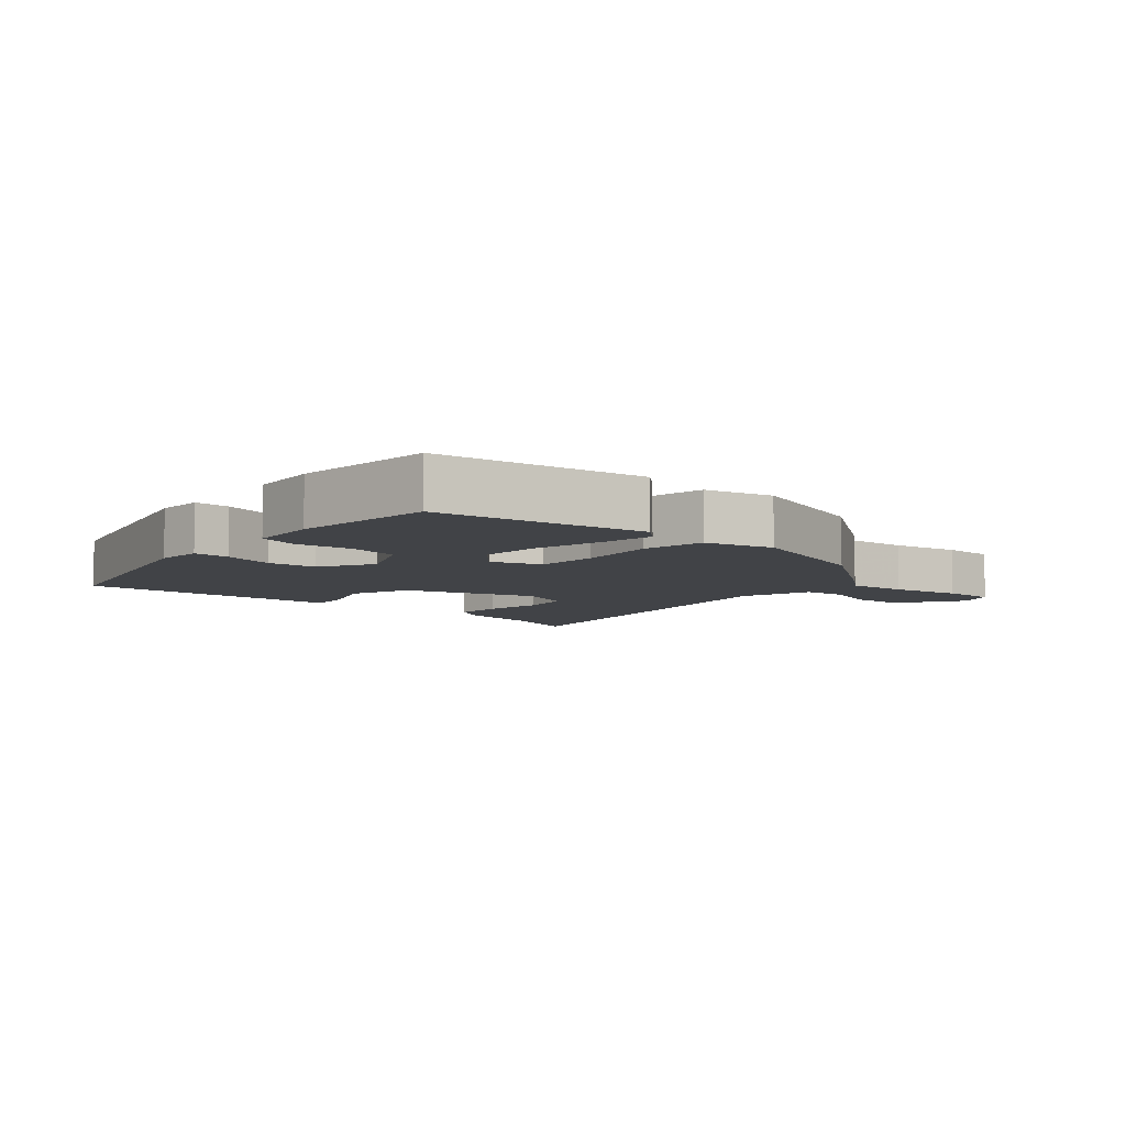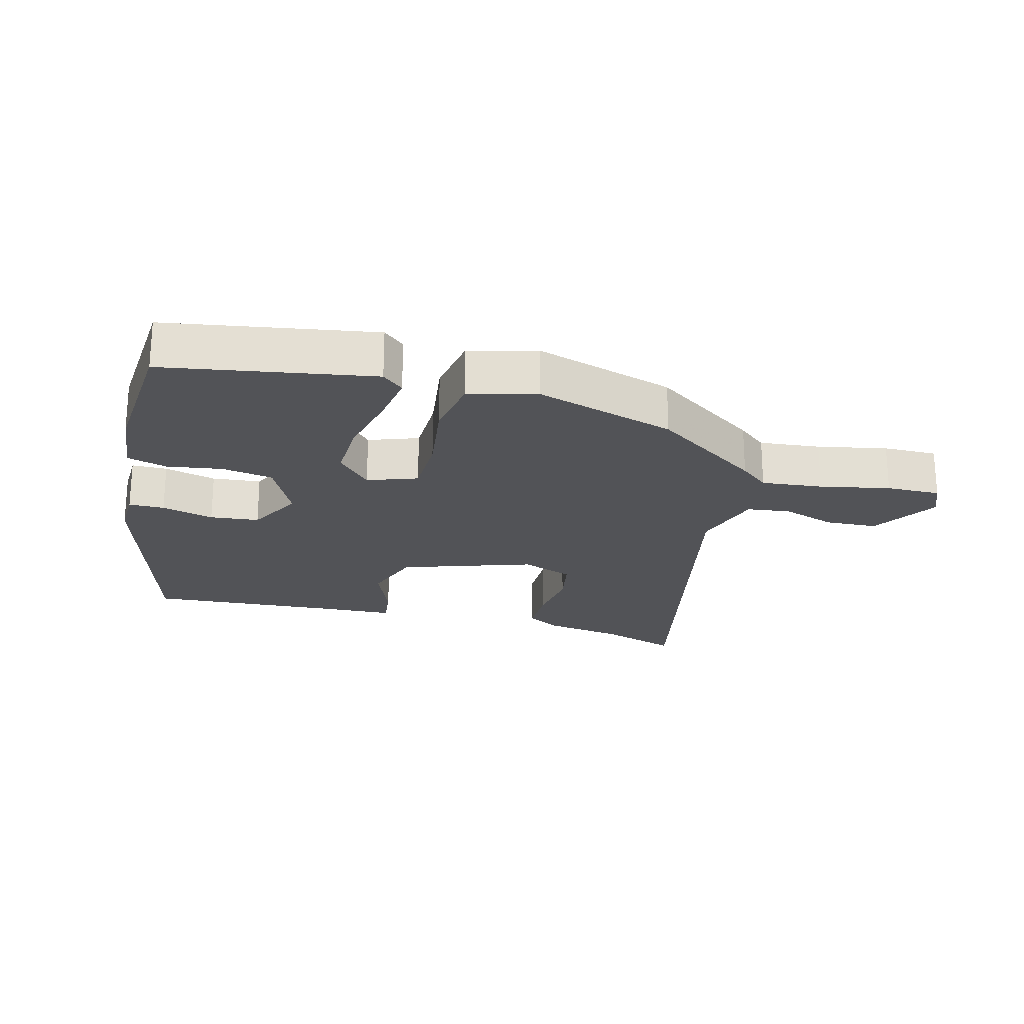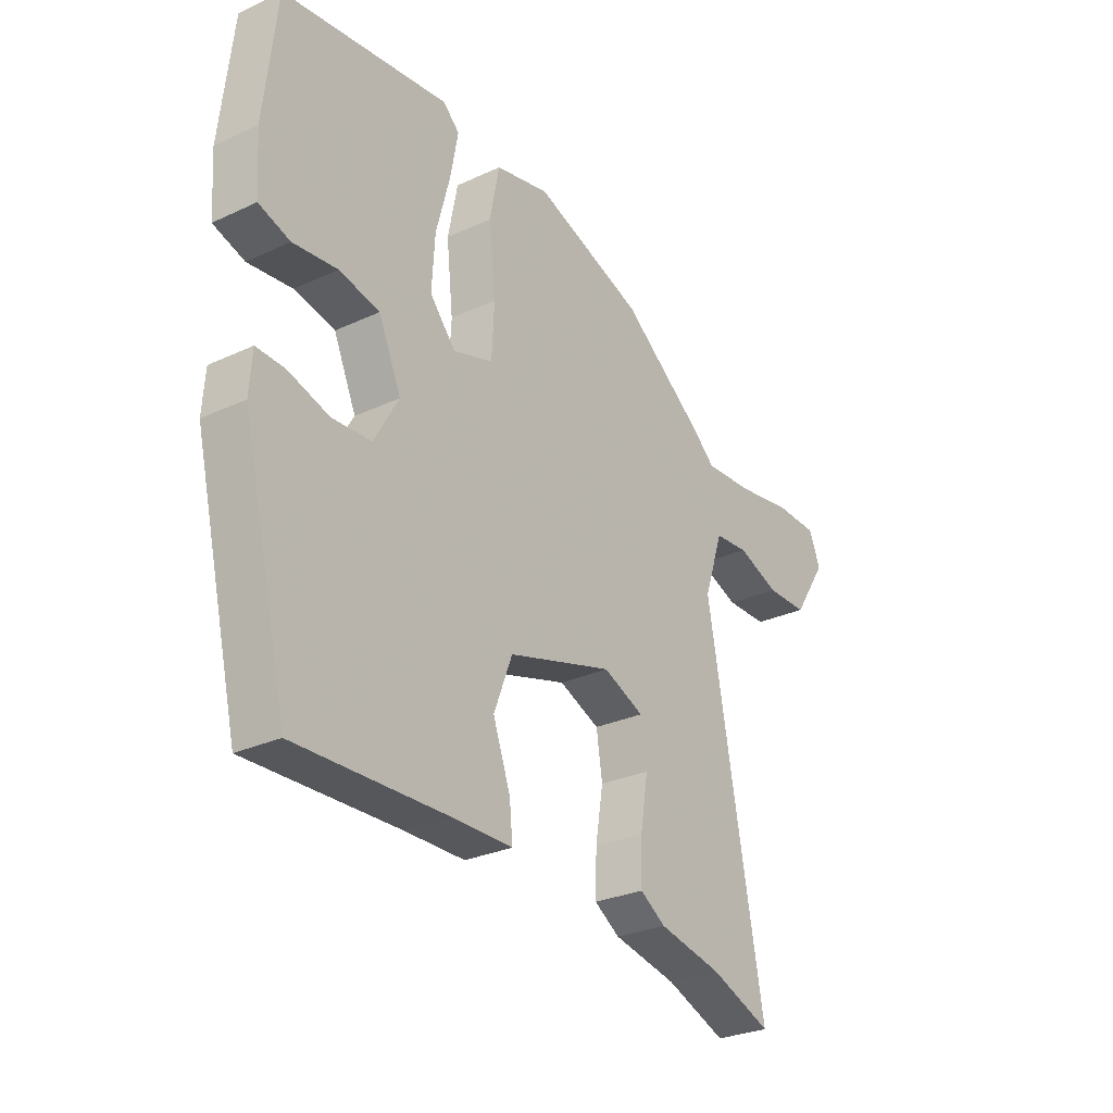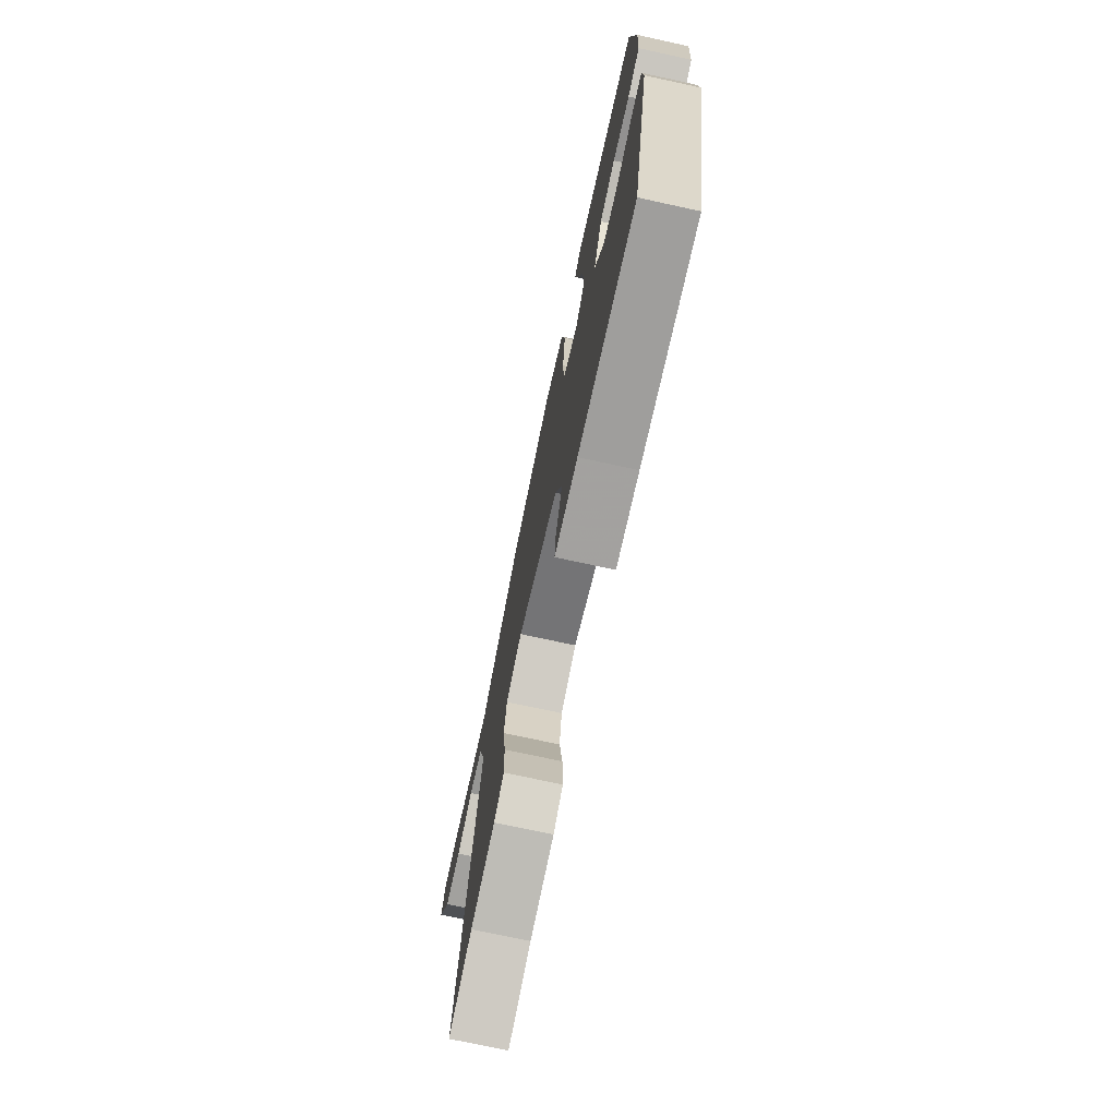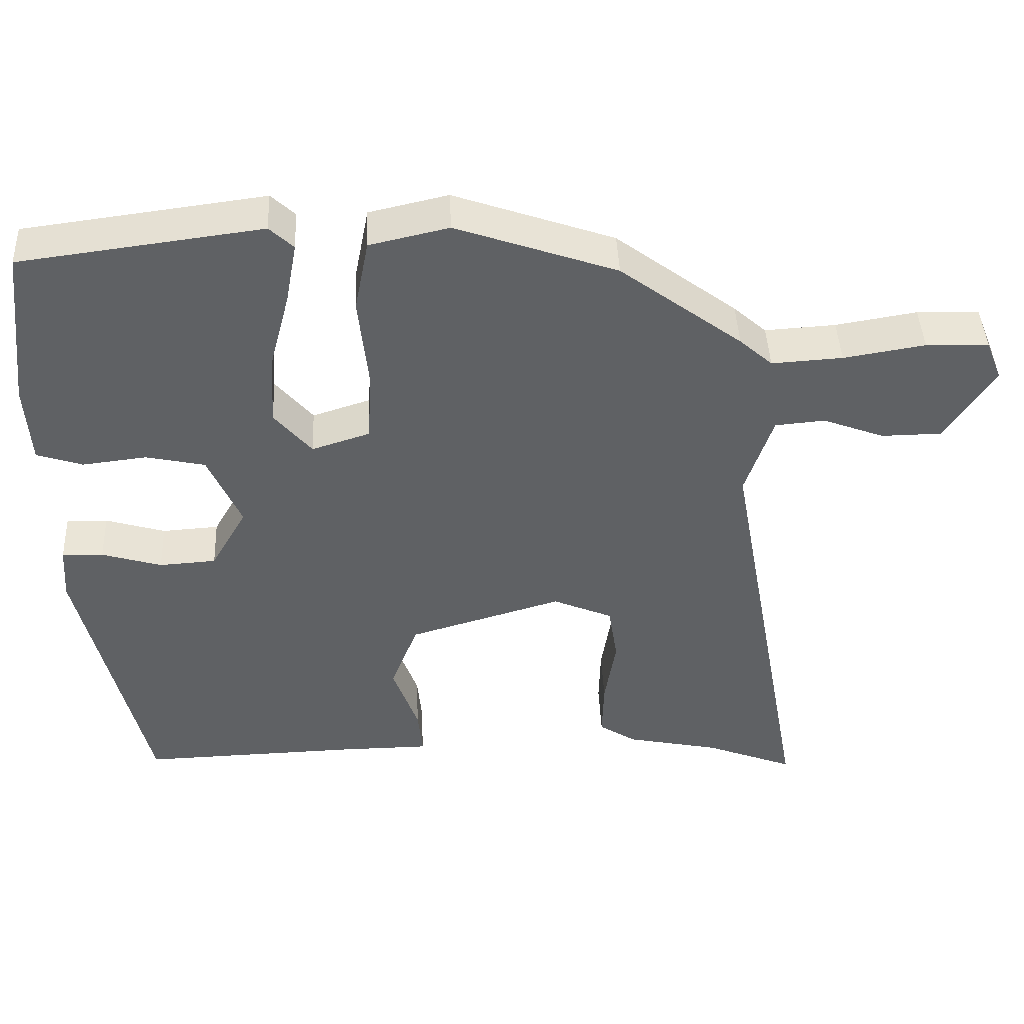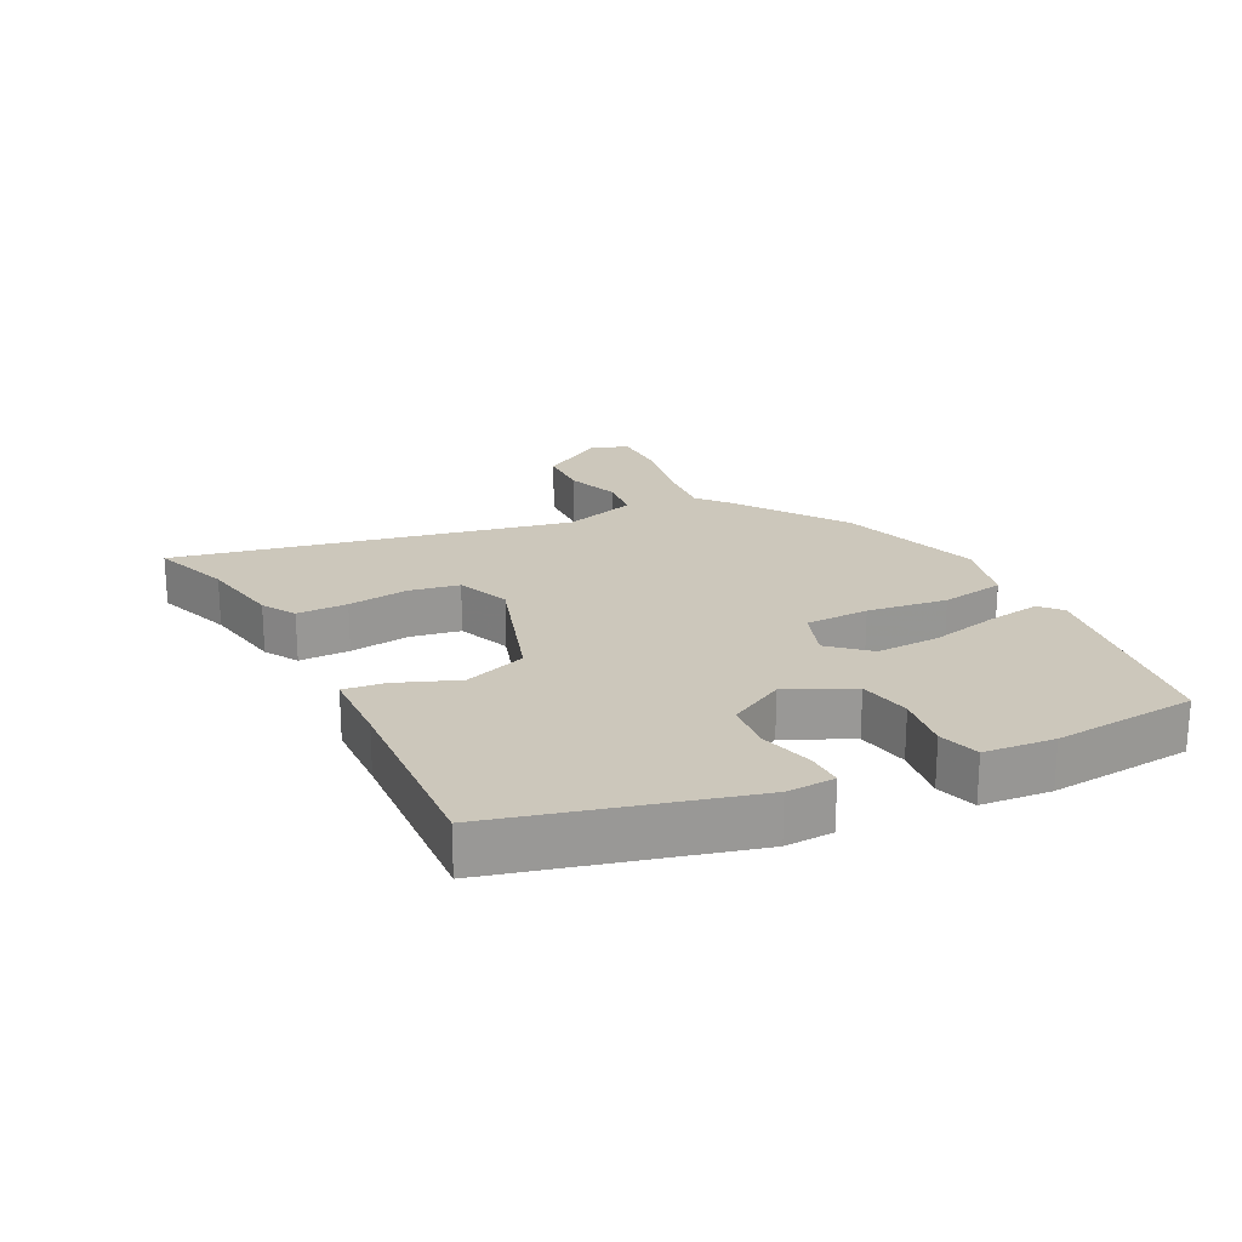
<metadata>
{"format":"obj","ext":"obj","renderer":"f3d","projection":"perspective","resolution":1024,"background":"white","views":[{"elev":-7.0,"azim":-40.2,"up":"+Y"},{"elev":-22.3,"azim":-12.8,"up":"+Y"},{"elev":-28.3,"azim":-54.9,"up":"+Z"},{"elev":-72.8,"azim":-102.3,"up":"+Z"},{"elev":43.4,"azim":-2.5,"up":"+Z"},{"elev":21.6,"azim":-115.4,"up":"+Y"}]}
</metadata>
<code>
v 0.599 0.07 -0.538
v 0.48 0.07 -0.492
v 0.355 0.07 -0.466
v 0.305 0.07 -0.434
v 0.307 0.07 -0.357
v 0.322 0.07 -0.265
v 0.31 0.07 -0.188
v 0.23 0.07 -0.154
v 0.024 0.07 -0.215
v -0.012 0.07 -0.309
v 0.022 0.07 -0.403
v 0.028 0.07 -0.466
v -0.09 0.07 -0.467
v -0.384 0.07 -0.476
v -0.473 0.07 -0.102
v -0.468 0.07 -0.029
v -0.413 0.07 -0.031
v -0.333 0.07 -0.055
v -0.257 0.07 -0.05
v -0.209 0.07 0.034
v -0.253 0.07 0.134
v -0.332 0.07 0.151
v -0.418 0.07 0.141
v -0.479 0.07 0.161
v -0.486 0.07 0.268
v -0.462 0.07 0.486
v -0.139 0.07 0.528
v -0.107 0.07 0.498
v -0.122 0.07 0.416
v -0.149 0.07 0.313
v -0.155 0.07 0.216
v -0.105 0.07 0.157
v -0.027 0.07 0.182
v -0.022 0.07 0.279
v -0.035 0.07 0.401
v -0.016 0.07 0.498
v 0.09 0.07 0.522
v 0.305 0.07 0.447
v 0.468 0.07 0.325
v 0.512 0.07 0.286
v 0.607 0.07 0.292
v 0.716 0.07 0.31
v 0.8 0.07 0.308
v 0.822 0.07 0.253
v 0.756 0.07 0.152
v 0.675 0.07 0.151
v 0.593 0.07 0.182
v 0.526 0.07 0.176
v 0.489 0.07 0.065
v 0.599 0 -0.538
v 0.48 0 -0.492
v 0.355 0 -0.466
v 0.305 0 -0.434
v 0.307 0 -0.357
v 0.322 0 -0.265
v 0.31 0 -0.188
v 0.23 0 -0.154
v 0.024 0 -0.215
v -0.012 0 -0.309
v 0.022 0 -0.403
v 0.028 0 -0.466
v -0.09 0 -0.467
v -0.384 0 -0.476
v -0.473 0 -0.102
v -0.468 0 -0.029
v -0.413 0 -0.031
v -0.333 0 -0.055
v -0.257 0 -0.05
v -0.209 0 0.034
v -0.253 0 0.134
v -0.332 0 0.151
v -0.418 0 0.141
v -0.479 0 0.161
v -0.486 0 0.268
v -0.462 0 0.486
v -0.139 0 0.528
v -0.107 0 0.498
v -0.122 0 0.416
v -0.149 0 0.313
v -0.155 0 0.216
v -0.105 0 0.157
v -0.027 0 0.182
v -0.022 0 0.279
v -0.035 0 0.401
v -0.016 0 0.498
v 0.09 0 0.522
v 0.305 0 0.447
v 0.468 0 0.325
v 0.512 0 0.286
v 0.607 0 0.292
v 0.716 0 0.31
v 0.8 0 0.308
v 0.822 0 0.253
v 0.756 0 0.152
v 0.675 0 0.151
v 0.593 0 0.182
v 0.526 0 0.176
v 0.489 0 0.065
f 44 45 46 47
f 44 47 48
f 41 42 43 44
f 40 41 44 48
f 39 40 48 49
f 37 38 39 49
f 34 35 36 37
f 33 34 37 49
f 27 28 29 30
f 27 30 31
f 26 27 31
f 25 26 31 32
f 22 23 24 25
f 21 22 25 32
f 15 16 17 18
f 13 14 15 18
f 13 18 19
f 10 11 12 13
f 9 10 13 19
f 8 9 19 20
f 3 4 5 6
f 2 3 6 7
f 1 2 7
f 49 1 7
f 32 33 49 7
f 20 21 32
f 7 8 20 32
f 96 95 94 93
f 97 96 93
f 93 92 91 90
f 97 93 90 89
f 98 97 89 88
f 98 88 87 86
f 86 85 84 83
f 98 86 83 82
f 79 78 77 76
f 80 79 76
f 80 76 75
f 81 80 75 74
f 74 73 72 71
f 81 74 71 70
f 67 66 65 64
f 67 64 63 62
f 68 67 62
f 62 61 60 59
f 68 62 59 58
f 69 68 58 57
f 55 54 53 52
f 56 55 52 51
f 56 51 50
f 56 50 98
f 56 98 82 81
f 81 70 69
f 81 69 57 56
f 1 50 51 2
f 2 51 52 3
f 3 52 53 4
f 4 53 54 5
f 5 54 55 6
f 6 55 56 7
f 7 56 57 8
f 8 57 58 9
f 9 58 59 10
f 10 59 60 11
f 11 60 61 12
f 12 61 62 13
f 13 62 63 14
f 14 63 64 15
f 15 64 65 16
f 16 65 66 17
f 17 66 67 18
f 18 67 68 19
f 19 68 69 20
f 20 69 70 21
f 21 70 71 22
f 22 71 72 23
f 23 72 73 24
f 24 73 74 25
f 25 74 75 26
f 26 75 76 27
f 27 76 77 28
f 28 77 78 29
f 29 78 79 30
f 30 79 80 31
f 31 80 81 32
f 32 81 82 33
f 33 82 83 34
f 34 83 84 35
f 35 84 85 36
f 36 85 86 37
f 37 86 87 38
f 38 87 88 39
f 39 88 89 40
f 40 89 90 41
f 41 90 91 42
f 42 91 92 43
f 43 92 93 44
f 44 93 94 45
f 45 94 95 46
f 46 95 96 47
f 47 96 97 48
f 48 97 98 49
f 49 98 50 1

</code>
